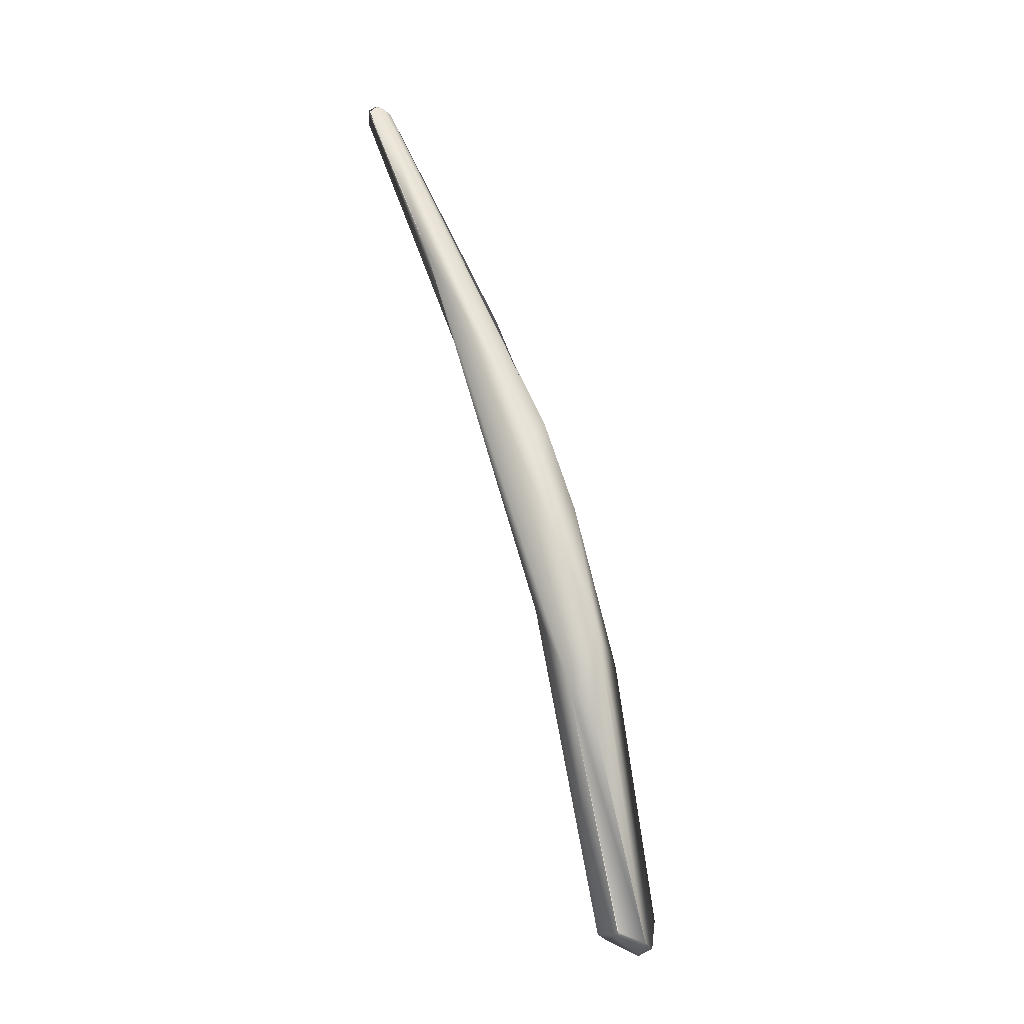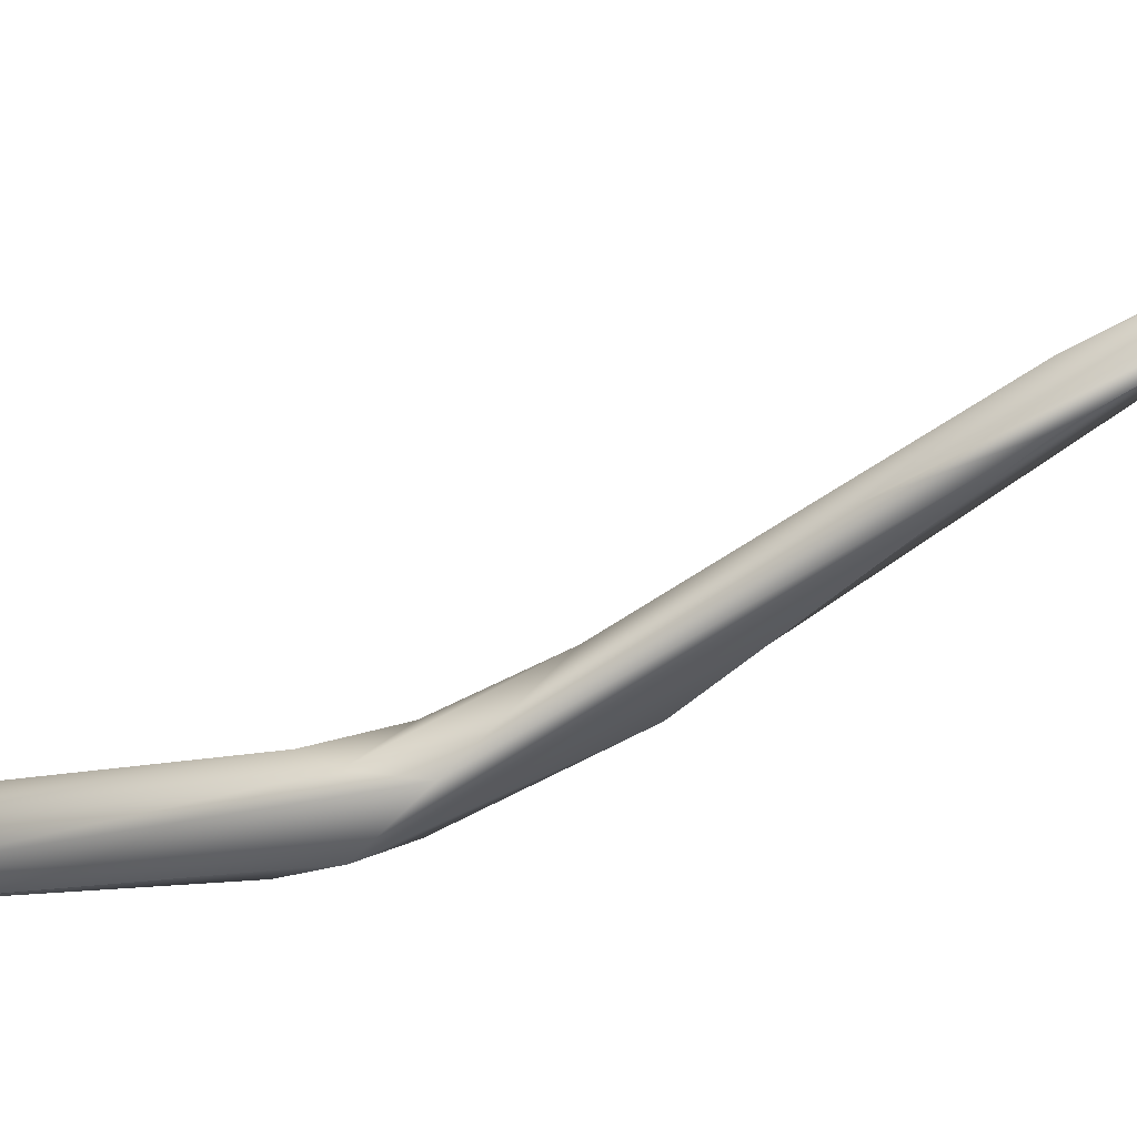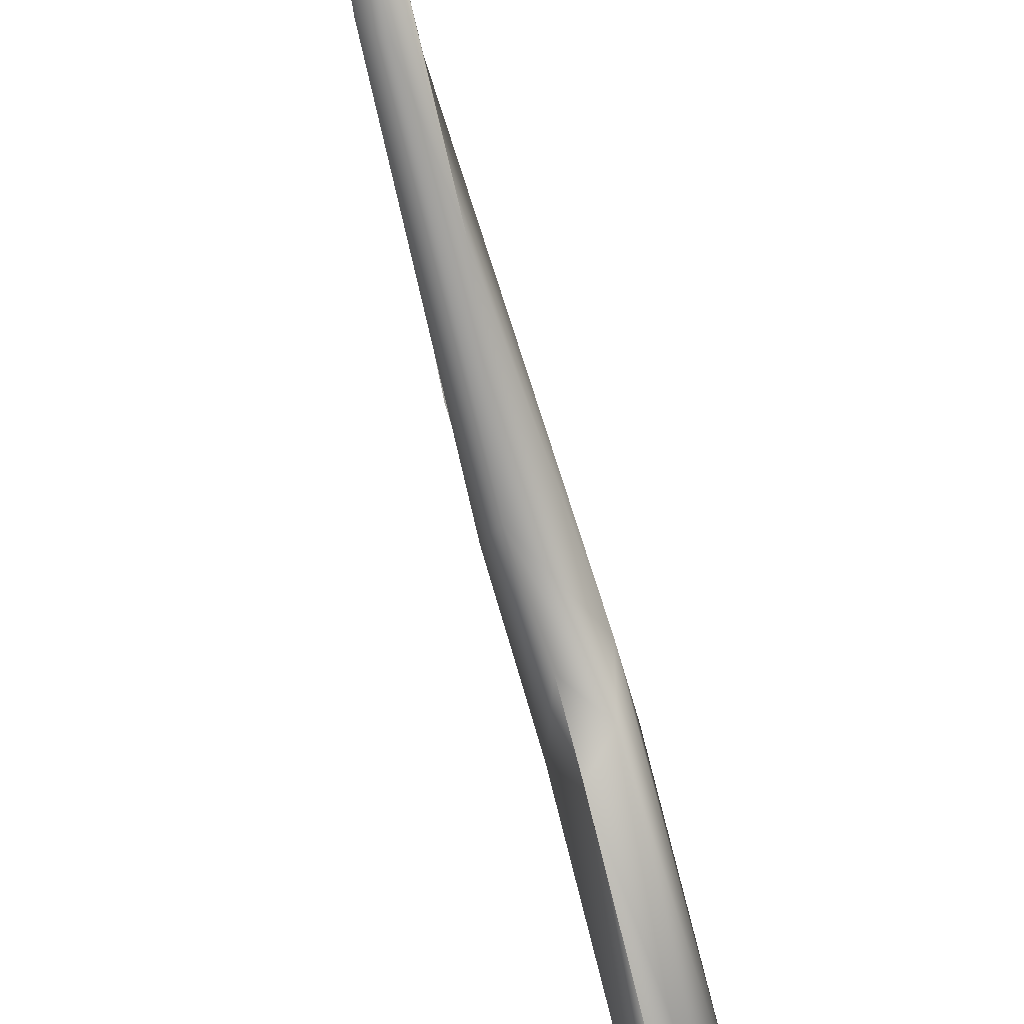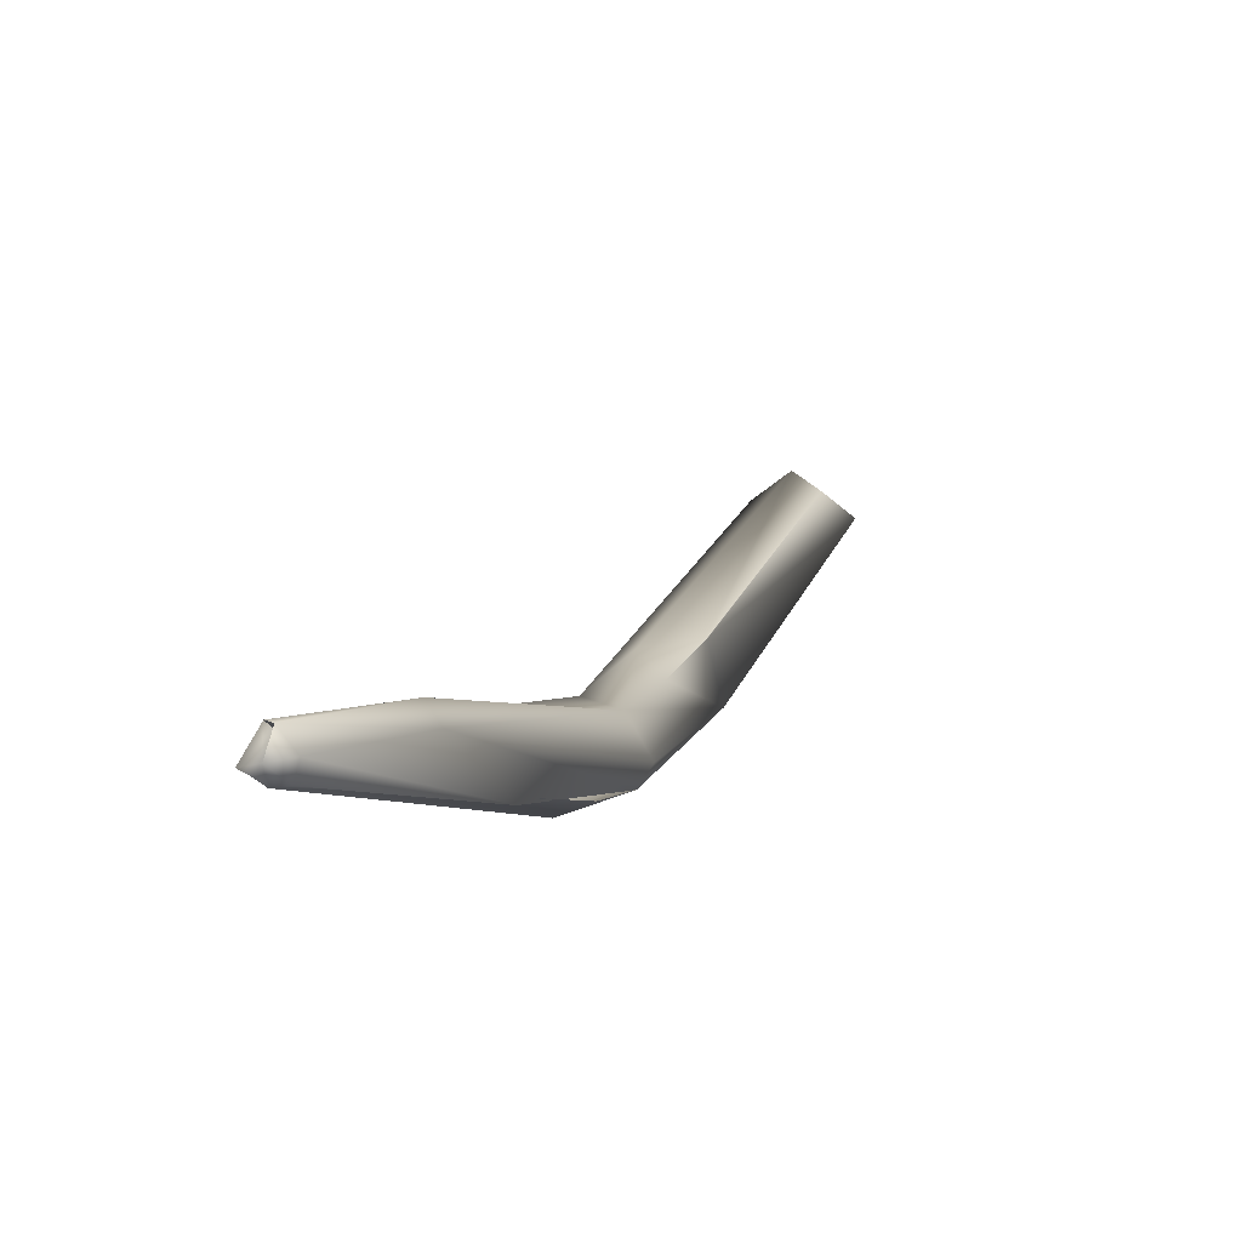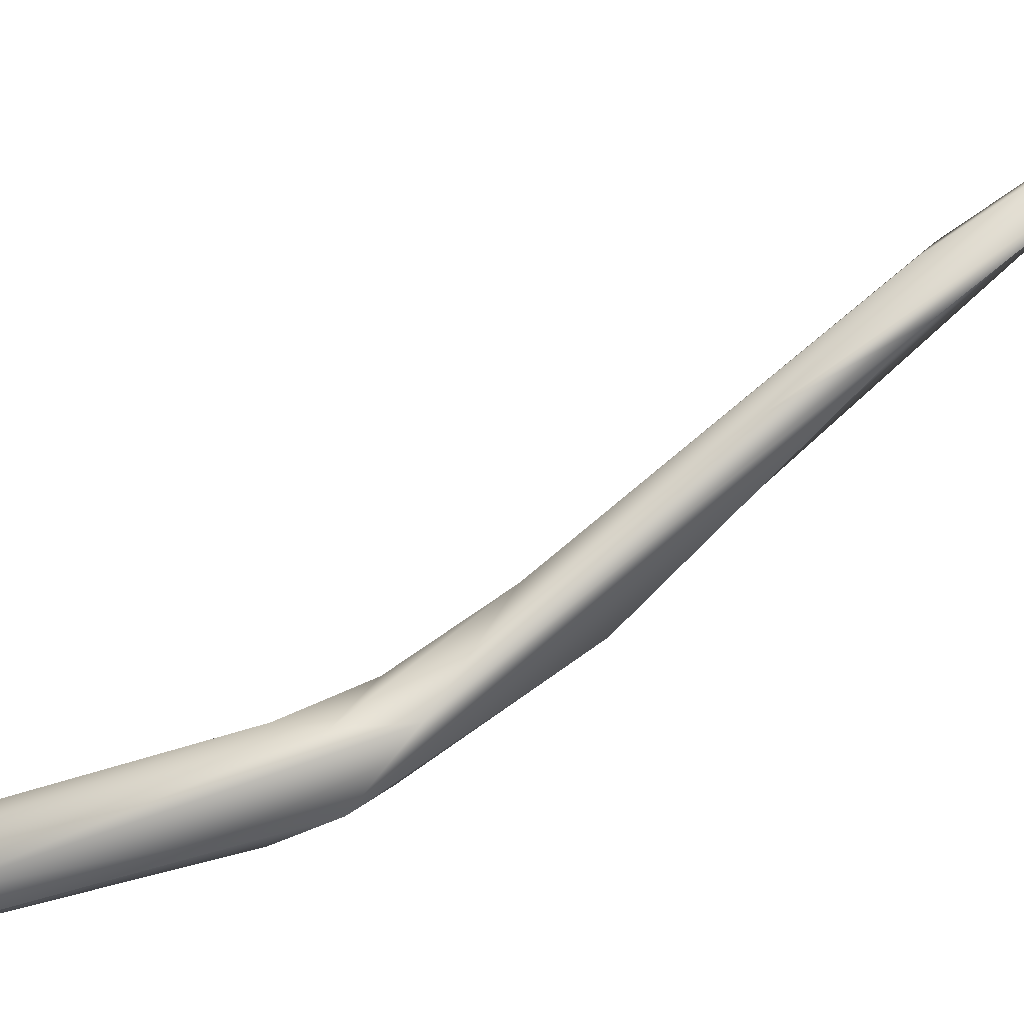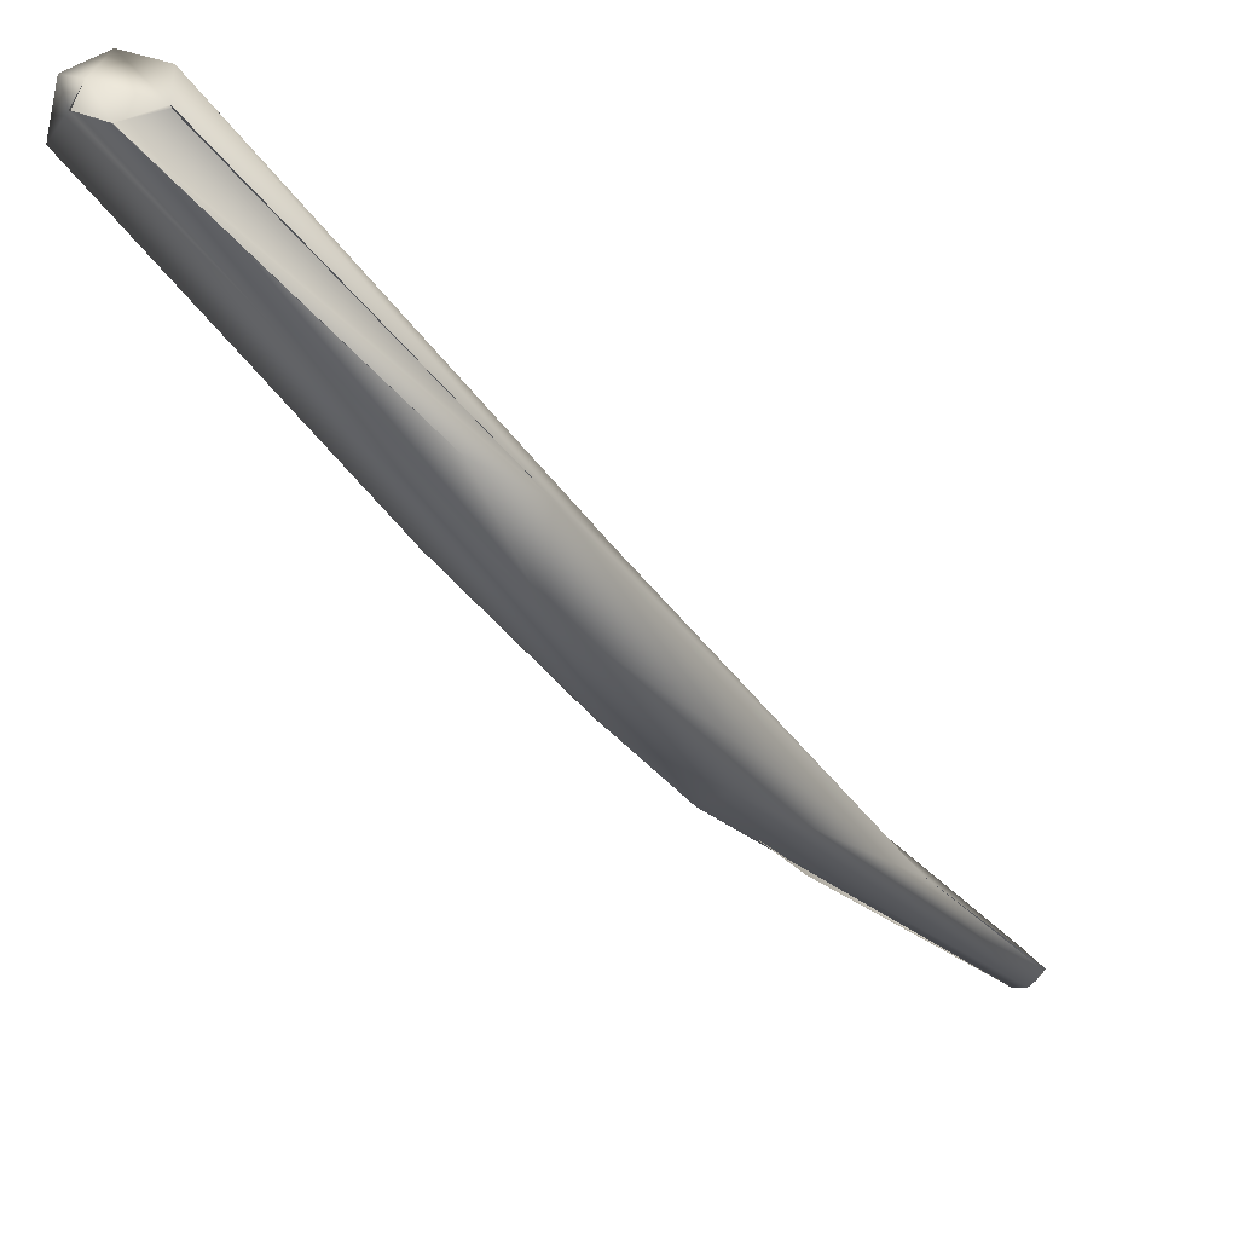
<metadata>
{"format":"obj","ext":"obj","renderer":"f3d","projection":"perspective","resolution":1024,"background":"white","views":[{"elev":10.2,"azim":-32.1,"up":"+Z"},{"elev":29.7,"azim":-92.2,"up":"+Y"},{"elev":75.9,"azim":159.7,"up":"+Y"},{"elev":35.9,"azim":14.4,"up":"+Y"},{"elev":25.2,"azim":-111.3,"up":"+Y"},{"elev":-66.4,"azim":-148.4,"up":"+Y"}]}
</metadata>
<code>
o FJ3070.obj_grp1.1712
v -0.2689 -0.4224 6.076
v -0.2595 -0.4273 5.99
v -0.2686 -0.4042 6.093
v -0.2625 -0.4052 6.075
v -0.263 -0.4296 6.061
v -0.2585 -0.424 6.09
v -0.2652 -0.3943 6.135
v -0.2676 -0.3332 6.205
v -0.2641 -0.3496 6.17
v -0.2714 -0.2995 6.252
v -0.2686 -0.2942 6.248
v -0.2669 -0.2966 6.254
v -0.2709 -0.2998 6.252
v -0.2685 -0.2996 6.254
v -0.2685 -0.2996 6.254
v -0.2668 -0.3014 6.253
v -0.2665 -0.2931 6.25
v -0.2666 -0.294 6.25
v -0.2579 -0.4362 5.993
v -0.2577 -0.4362 5.993
v -0.2509 -0.4415 5.99
v -0.25 -0.4363 5.983
v -0.2523 -0.4223 5.984
v -0.2515 -0.4075 6.066
v -0.2534 -0.4004 6.089
v -0.246 -0.4167 6.074
v -0.2502 -0.3986 6.123
v -0.2587 -0.3884 6.147
v -0.2532 -0.3845 6.12
v -0.2614 -0.3215 6.204
v -0.2506 -0.3814 6.149
v -0.2561 -0.3205 6.212
v -0.2641 -0.302 6.251
v -0.2546 -0.3578 6.181
v -0.2627 -0.2967 6.251
v -0.2454 -0.43 5.982
v -0.2506 -0.4404 5.99
v -0.2459 -0.4383 5.986
v -0.2461 -0.4381 5.986
v -0.2374 -0.4281 5.99
v -0.244 -0.4197 5.994
v -0.2479 -0.3948 6.12
v -0.2515 -0.4084 6.064
f 2 3 4
f 3 2 1
f 1 5 6
f 1 7 8
f 3 1 8
f 9 8 10
f 10 12 11
f 11 9 10
f 15 12 10
f 16 13 8
f 14 13 16
f 15 16 12
f 12 18 11
f 2 19 1
f 20 19 21
f 20 21 1
f 22 19 23
f 21 19 22
f 5 1 21
f 23 19 2
f 23 2 4
f 6 7 1
f 23 4 24
f 6 26 27
f 28 7 6
f 27 28 6
f 25 24 4
f 29 25 4
f 4 3 29
f 3 8 9
f 3 9 29
f 9 30 29
f 7 28 8
f 32 29 30
f 8 28 16
f 31 16 28
f 33 34 35
f 35 34 32
f 11 30 9
f 32 30 17
f 16 31 33
f 17 30 11
f 12 16 33
f 33 35 12
f 17 35 32
f 35 17 12
f 22 36 38
f 21 22 39
f 37 6 5
f 6 37 38
f 40 6 38
f 23 36 22
f 40 36 23
f 41 40 23
f 36 40 38
f 40 26 6
f 42 27 26
f 23 24 41
f 40 43 26
f 43 40 41
f 43 41 24
f 26 43 25
f 25 29 26
f 42 26 29
f 28 27 31
f 27 42 32
f 42 29 32
f 34 27 32

</code>
